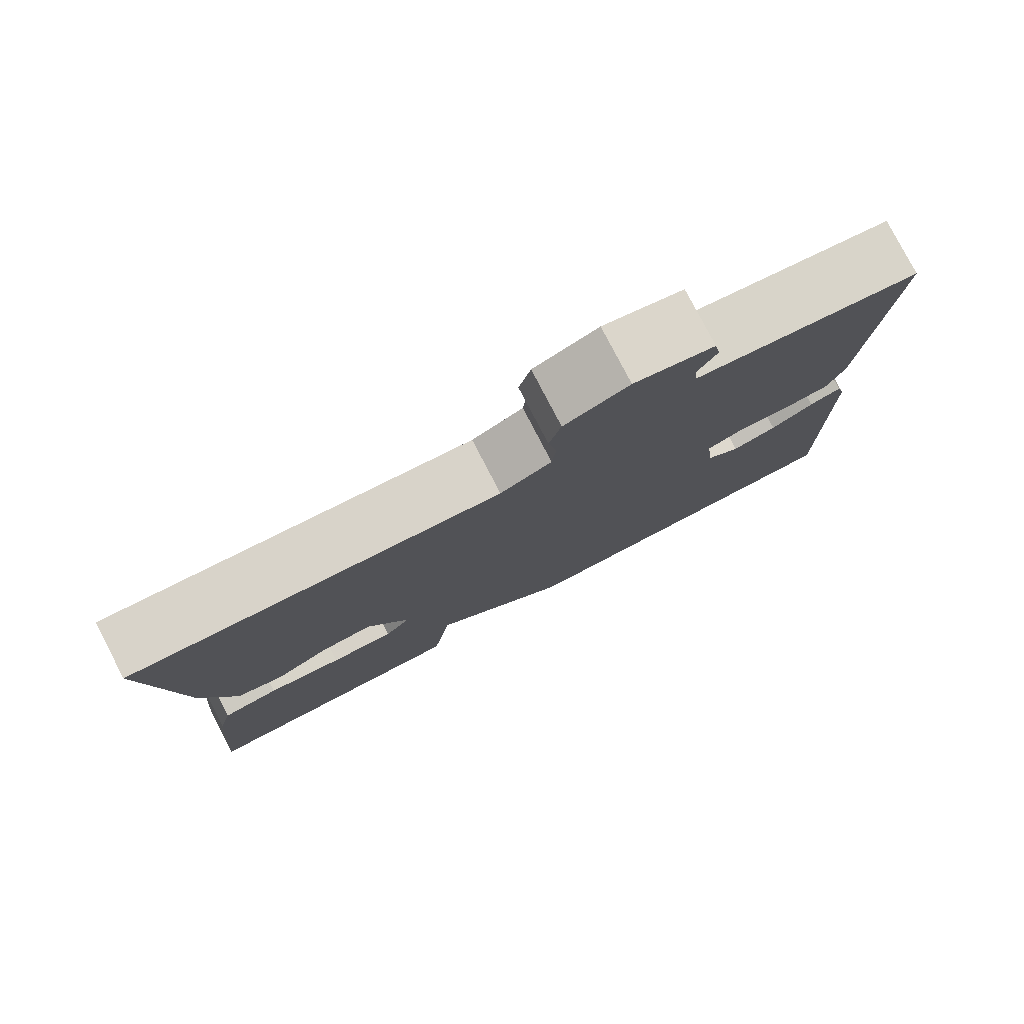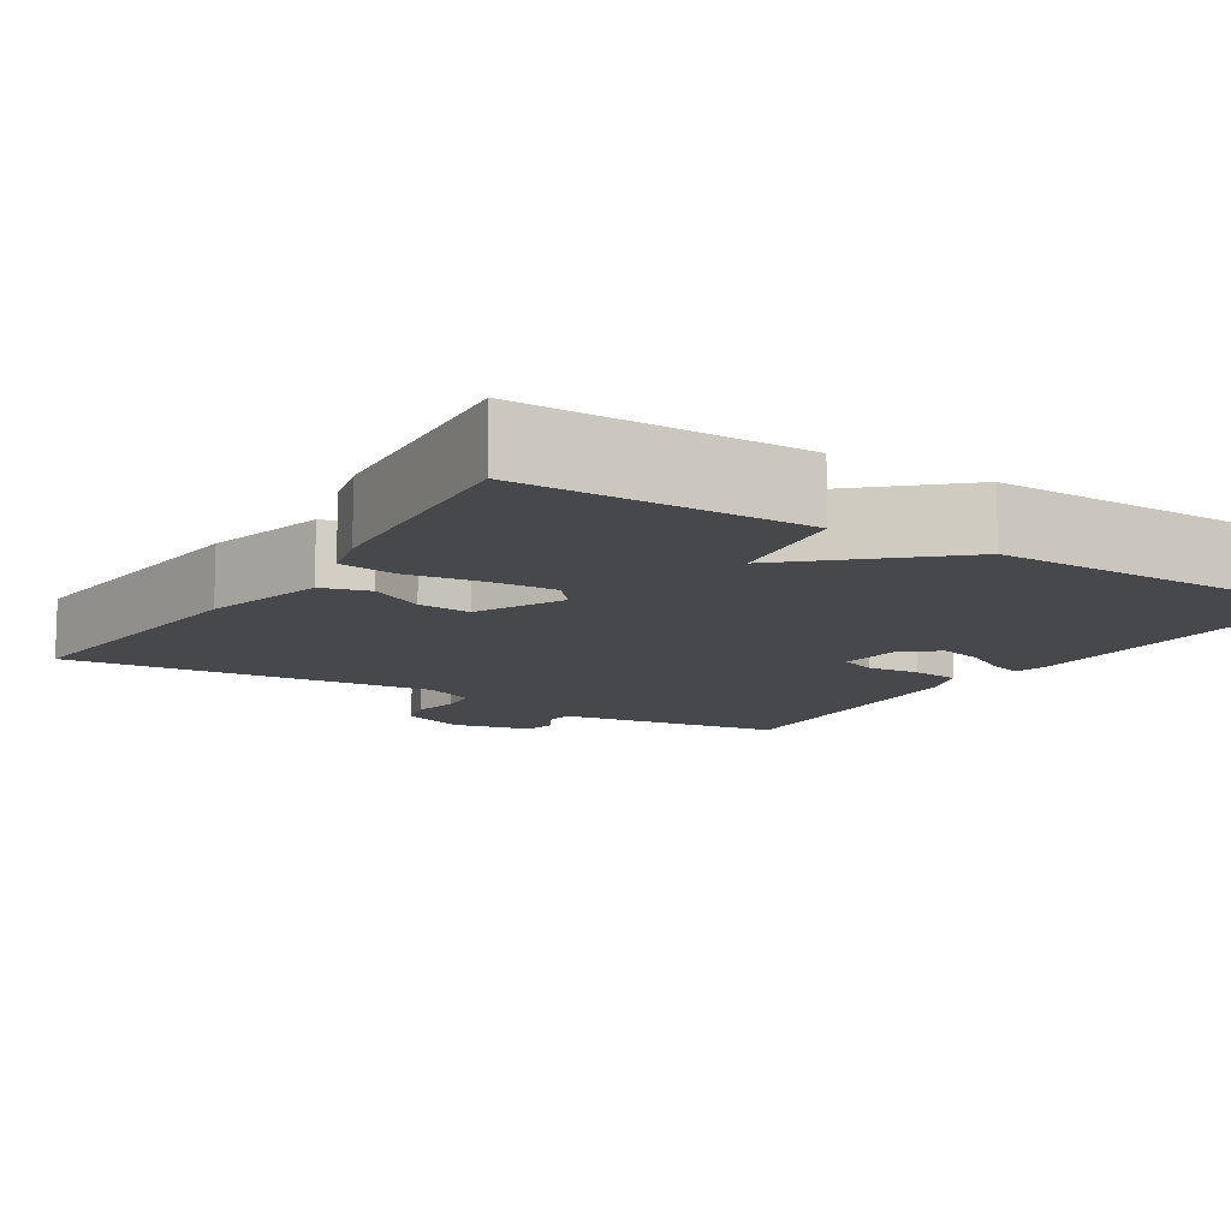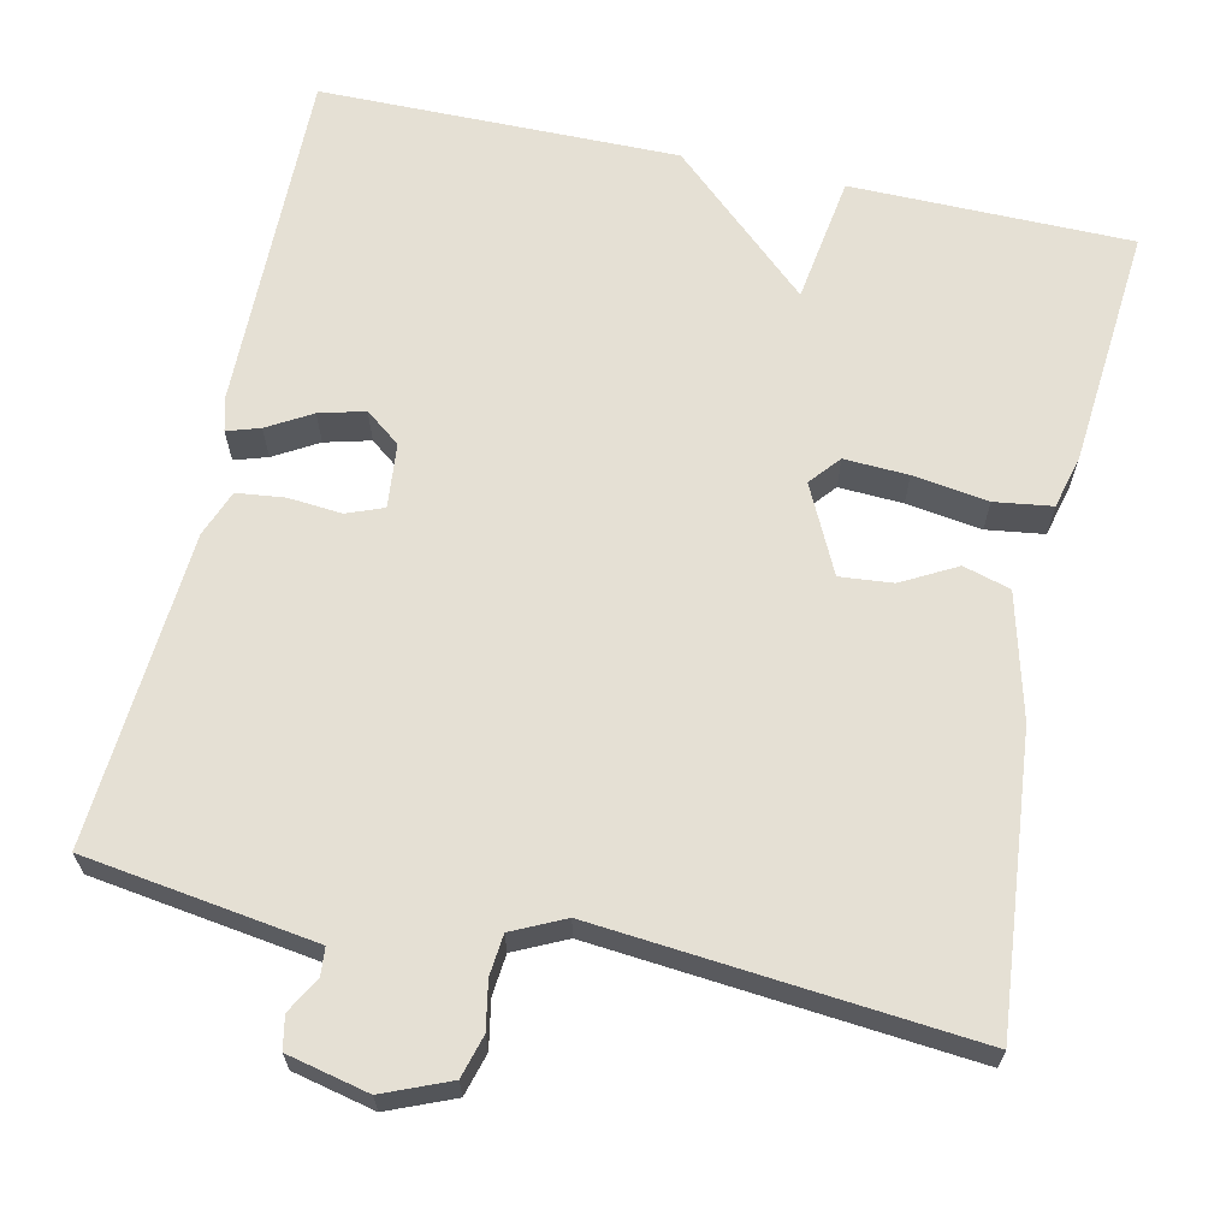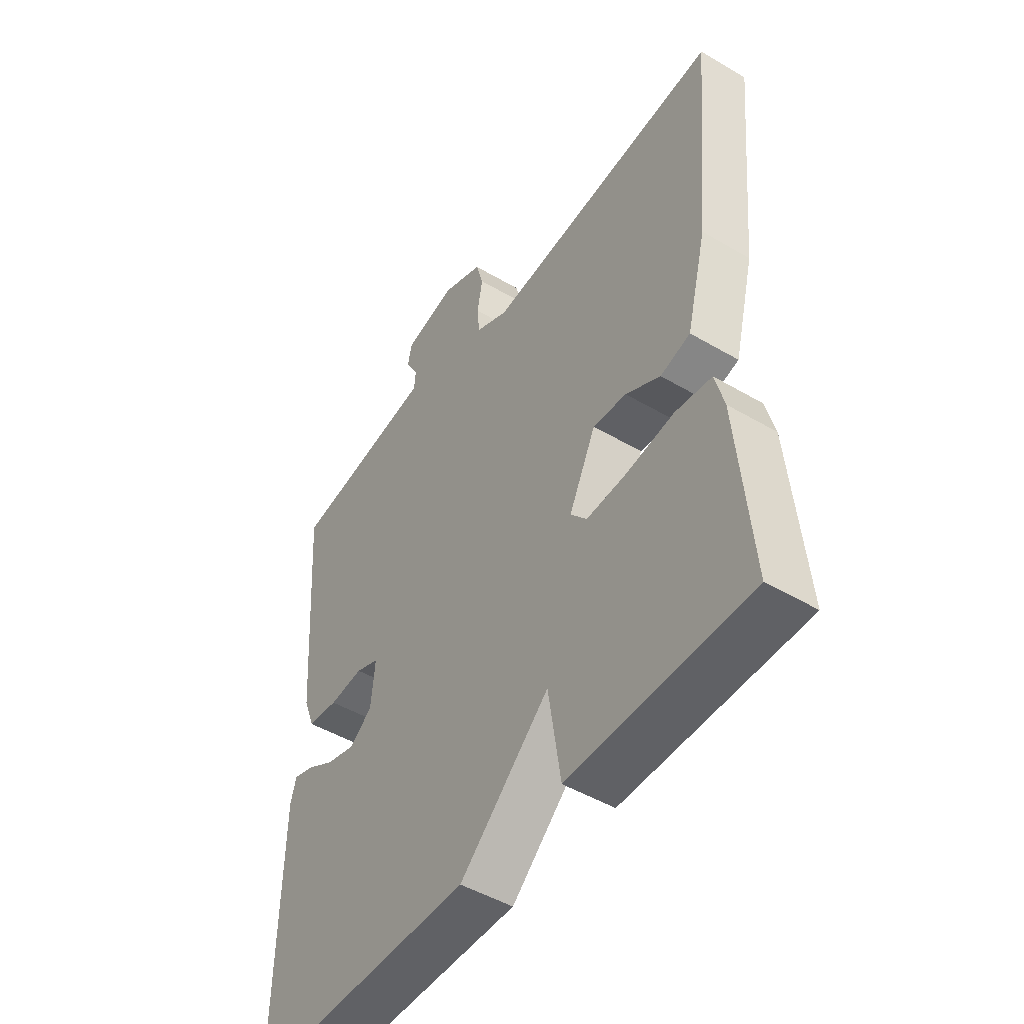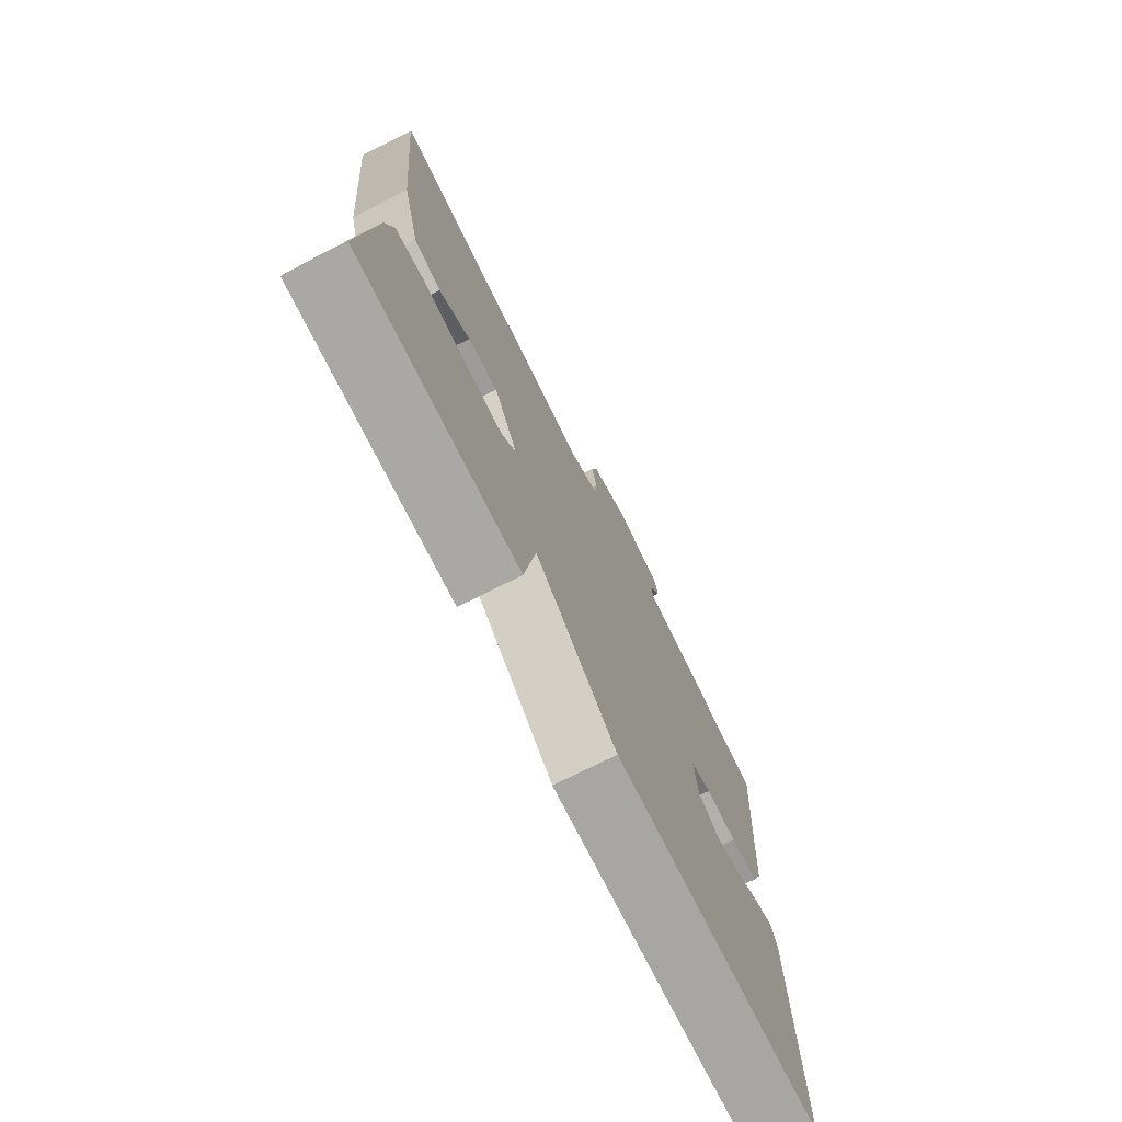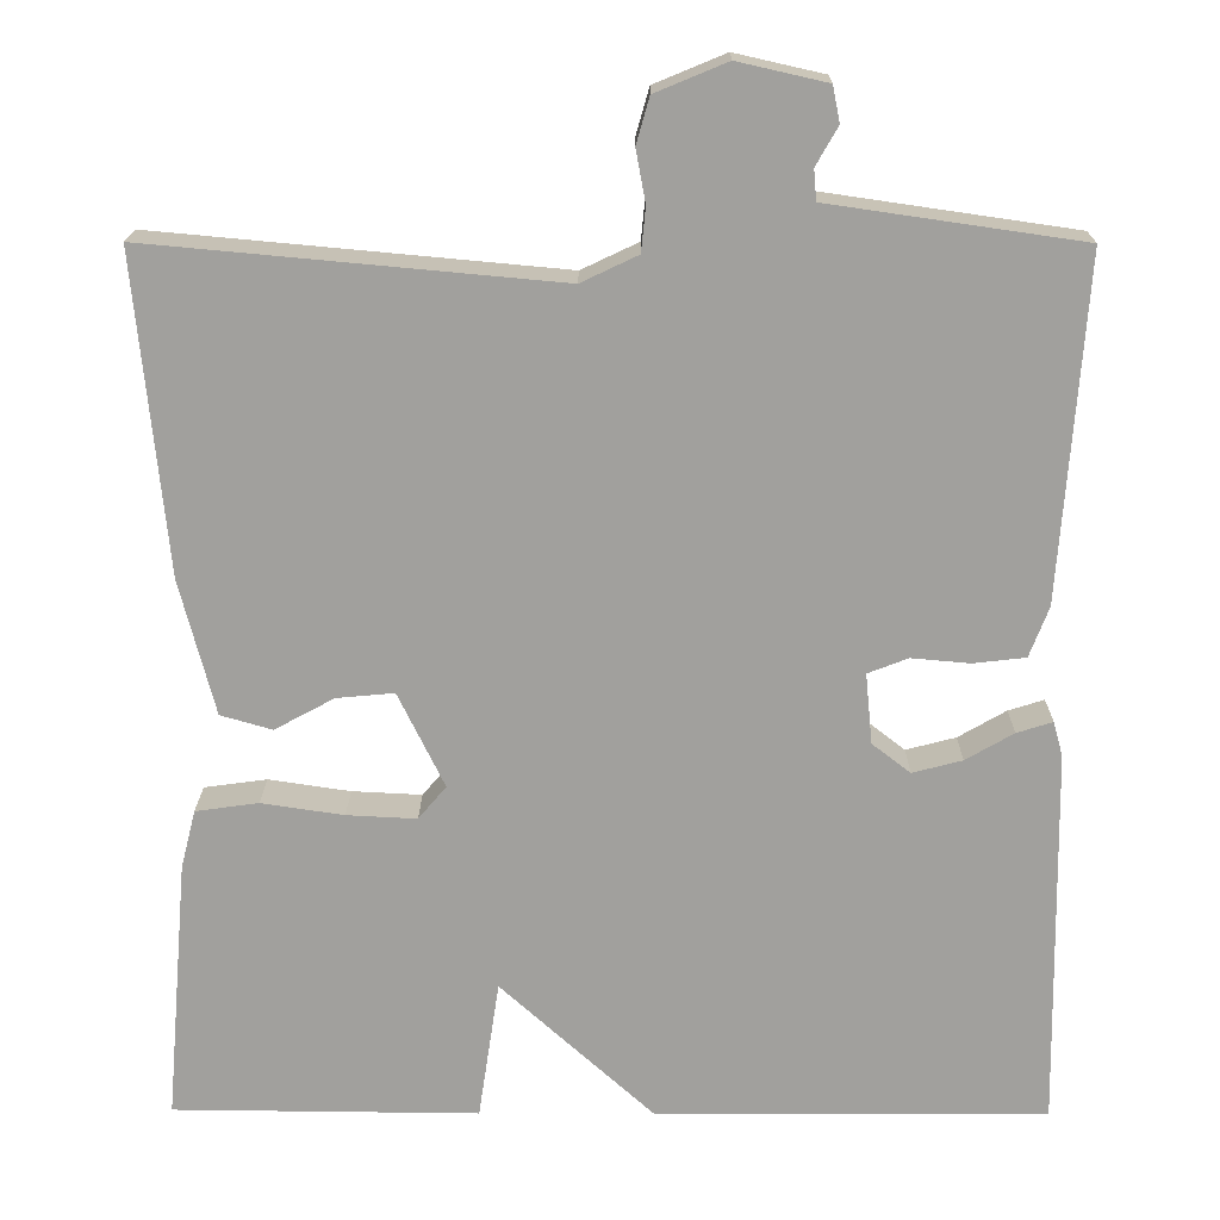
<metadata>
{"format":"obj","ext":"obj","renderer":"f3d","projection":"perspective","resolution":1024,"background":"white","views":[{"elev":79.5,"azim":152.5,"up":"+Z"},{"elev":-11.2,"azim":147.7,"up":"+Y"},{"elev":65.2,"azim":12.4,"up":"+Y"},{"elev":-48.2,"azim":56.6,"up":"+Z"},{"elev":-74.7,"azim":116.7,"up":"+Z"},{"elev":18.3,"azim":-179.5,"up":"+Z"}]}
</metadata>
<code>
v 0.5 0.07 -0.5
v 0.149 0.07 -0.503
v 0.125 0.07 -0.343
v -0.051 0.07 -0.503
v -0.5 0.07 -0.5
v -0.493 0.07 -0.064
v -0.482 0.07 -0.024
v -0.441 0.07 -0.037
v -0.386 0.07 -0.069
v -0.329 0.07 -0.084
v -0.285 0.07 -0.05
v -0.277 0.07 0.031
v -0.323 0.07 0.049
v -0.39 0.07 0.043
v -0.45 0.07 0.05
v -0.472 0.07 0.108
v -0.5 0.07 0.5
v -0.3 0.07 0.529
v -0.211 0.07 0.542
v -0.208 0.07 0.577
v -0.233 0.07 0.621
v -0.225 0.07 0.662
v -0.123 0.07 0.685
v -0.041 0.07 0.651
v -0.026 0.07 0.598
v -0.037 0.07 0.539
v -0.032 0.07 0.488
v 0.033 0.07 0.457
v 0.5 0.07 0.5
v 0.465 0.07 0.136
v 0.425 0.07 -0.019
v 0.366 0.07 -0.036
v 0.298 0.07 0.001
v 0.232 0.07 0.007
v 0.179 0.07 -0.102
v 0.211 0.07 -0.14
v 0.291 0.07 -0.136
v 0.385 0.07 -0.122
v 0.457 0.07 -0.132
v 0.474 0.07 -0.199
v 0.5 0 -0.5
v 0.149 0 -0.503
v 0.125 0 -0.343
v -0.051 0 -0.503
v -0.5 0 -0.5
v -0.493 0 -0.064
v -0.482 0 -0.024
v -0.441 0 -0.037
v -0.386 0 -0.069
v -0.329 0 -0.084
v -0.285 0 -0.05
v -0.277 0 0.031
v -0.323 0 0.049
v -0.39 0 0.043
v -0.45 0 0.05
v -0.472 0 0.108
v -0.5 0 0.5
v -0.3 0 0.529
v -0.211 0 0.542
v -0.208 0 0.577
v -0.233 0 0.621
v -0.225 0 0.662
v -0.123 0 0.685
v -0.041 0 0.651
v -0.026 0 0.598
v -0.037 0 0.539
v -0.032 0 0.488
v 0.033 0 0.457
v 0.5 0 0.5
v 0.465 0 0.136
v 0.425 0 -0.019
v 0.366 0 -0.036
v 0.298 0 0.001
v 0.232 0 0.007
v 0.179 0 -0.102
v 0.211 0 -0.14
v 0.291 0 -0.136
v 0.385 0 -0.122
v 0.457 0 -0.132
v 0.474 0 -0.199
f 1 2 3
f 40 1 3
f 39 40 3
f 38 39 3
f 37 38 3
f 3 4 5
f 37 3 5
f 36 37 5
f 35 36 5
f 34 35 5
f 31 32 33
f 30 31 33
f 29 30 33
f 28 29 33
f 27 28 33 34
f 24 25 26
f 23 24 26
f 22 23 26
f 21 22 26
f 20 21 26
f 19 20 26 27
f 18 19 27 34
f 16 17 18
f 15 16 18
f 14 15 18
f 13 14 18
f 12 13 18 34
f 7 8 9
f 6 7 9
f 5 6 9
f 5 9 10
f 34 5 10 11
f 11 12 34
f 43 42 41
f 43 41 80
f 43 80 79
f 43 79 78
f 43 78 77
f 45 44 43
f 45 43 77
f 45 77 76
f 45 76 75
f 45 75 74
f 73 72 71
f 73 71 70
f 73 70 69
f 73 69 68
f 74 73 68 67
f 66 65 64
f 66 64 63
f 66 63 62
f 66 62 61
f 66 61 60
f 67 66 60 59
f 74 67 59 58
f 58 57 56
f 58 56 55
f 58 55 54
f 58 54 53
f 74 58 53 52
f 49 48 47
f 49 47 46
f 49 46 45
f 50 49 45
f 51 50 45 74
f 74 52 51
f 1 41 42 2
f 2 42 43 3
f 3 43 44 4
f 4 44 45 5
f 5 45 46 6
f 6 46 47 7
f 7 47 48 8
f 8 48 49 9
f 9 49 50 10
f 10 50 51 11
f 11 51 52 12
f 12 52 53 13
f 13 53 54 14
f 14 54 55 15
f 15 55 56 16
f 16 56 57 17
f 17 57 58 18
f 18 58 59 19
f 19 59 60 20
f 20 60 61 21
f 21 61 62 22
f 22 62 63 23
f 23 63 64 24
f 24 64 65 25
f 25 65 66 26
f 26 66 67 27
f 27 67 68 28
f 28 68 69 29
f 29 69 70 30
f 30 70 71 31
f 31 71 72 32
f 32 72 73 33
f 33 73 74 34
f 34 74 75 35
f 35 75 76 36
f 36 76 77 37
f 37 77 78 38
f 38 78 79 39
f 39 79 80 40
f 40 80 41 1

</code>
